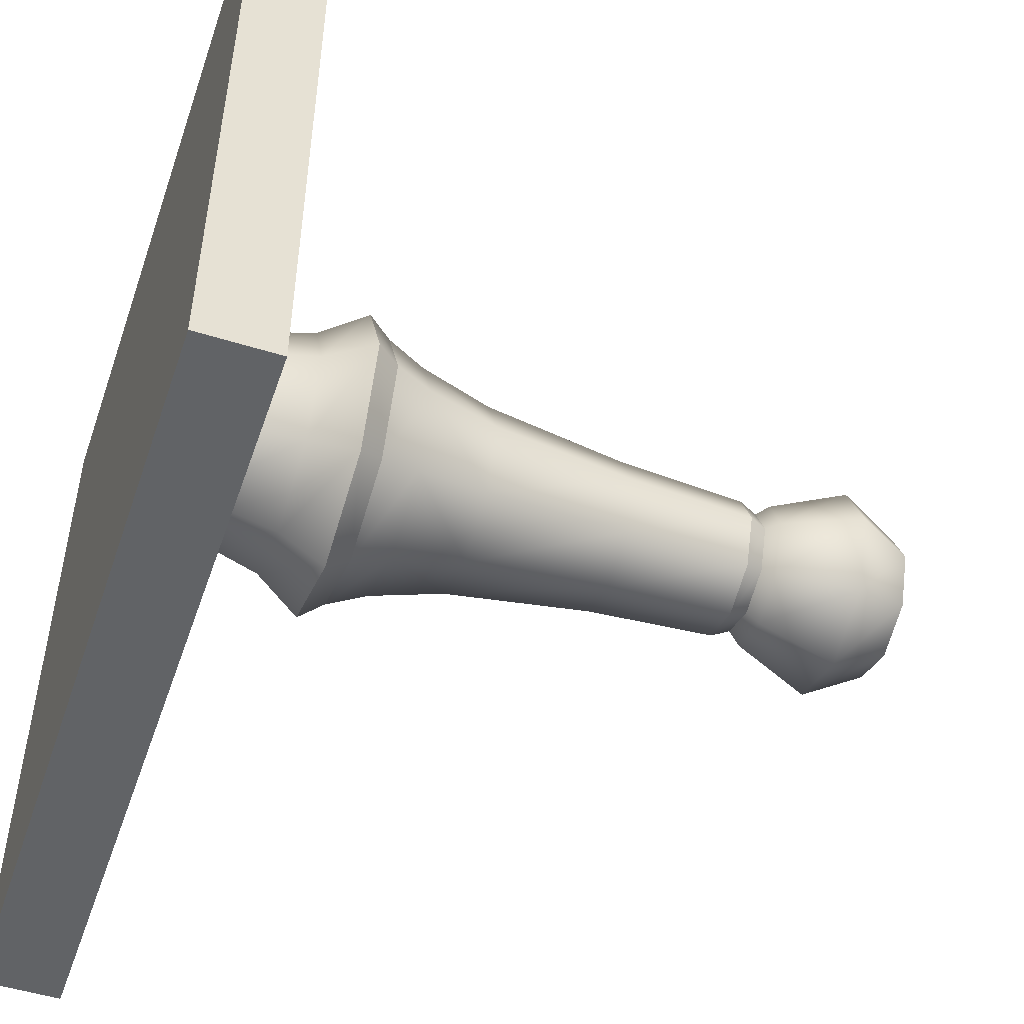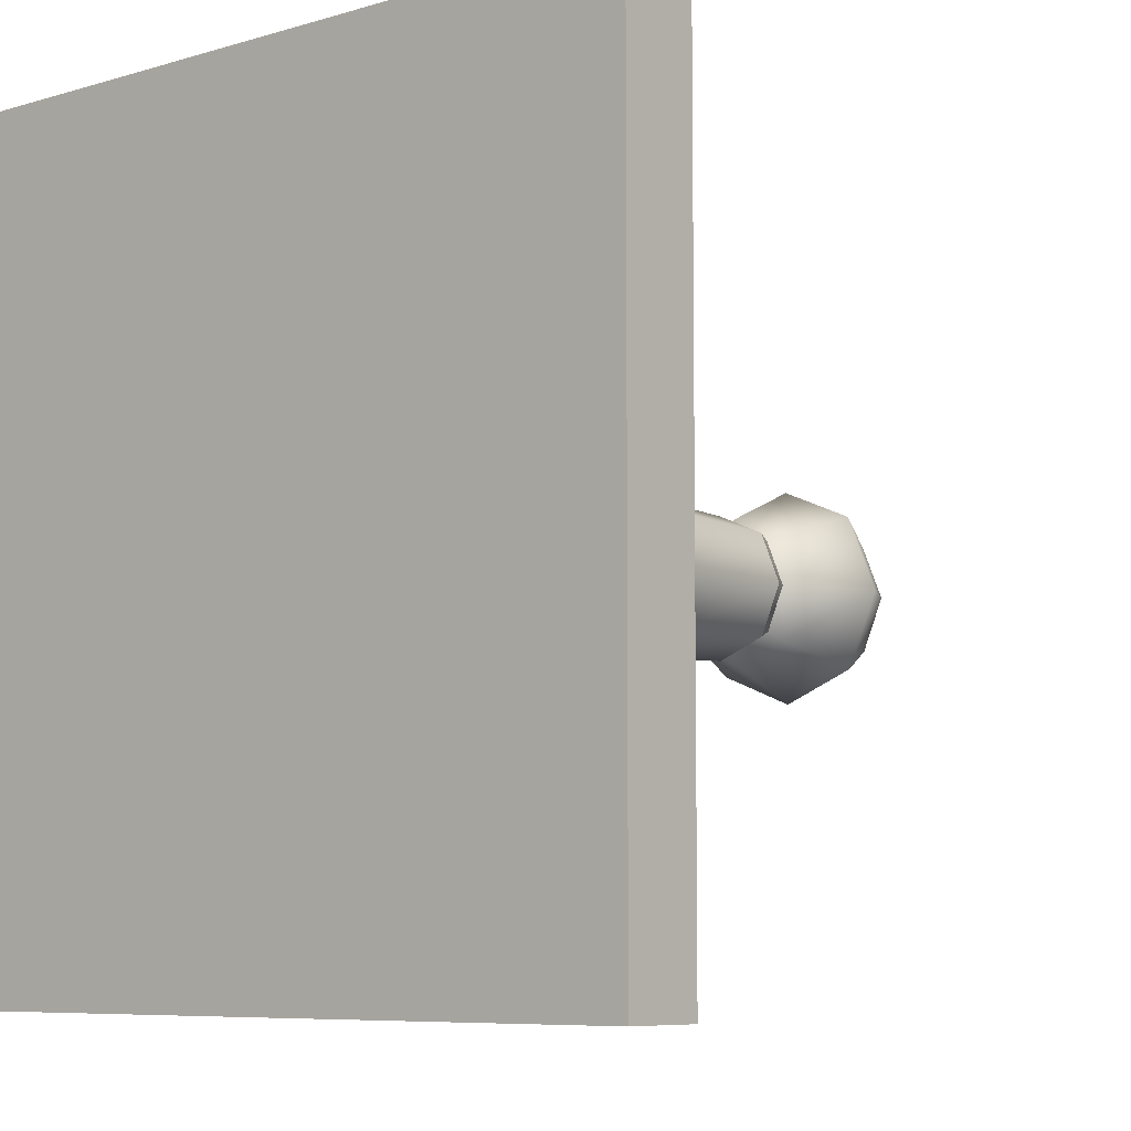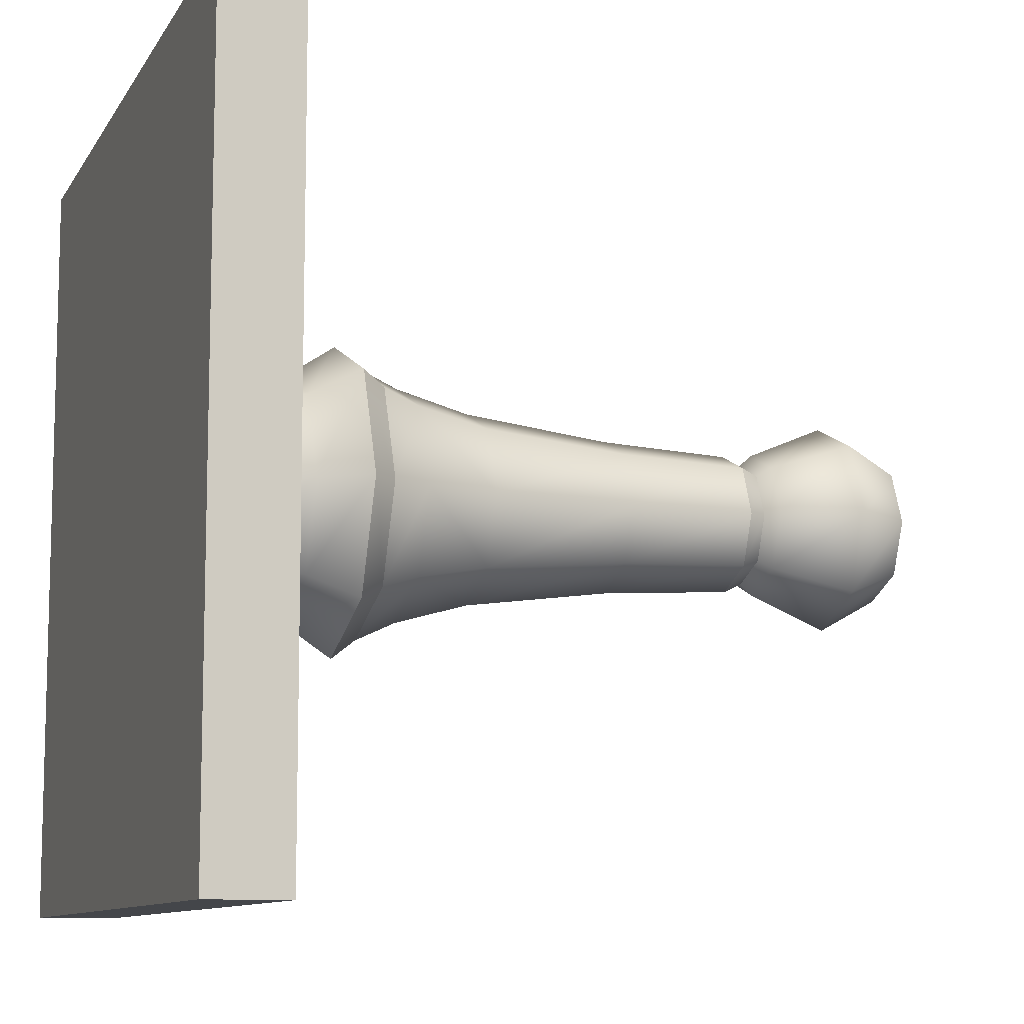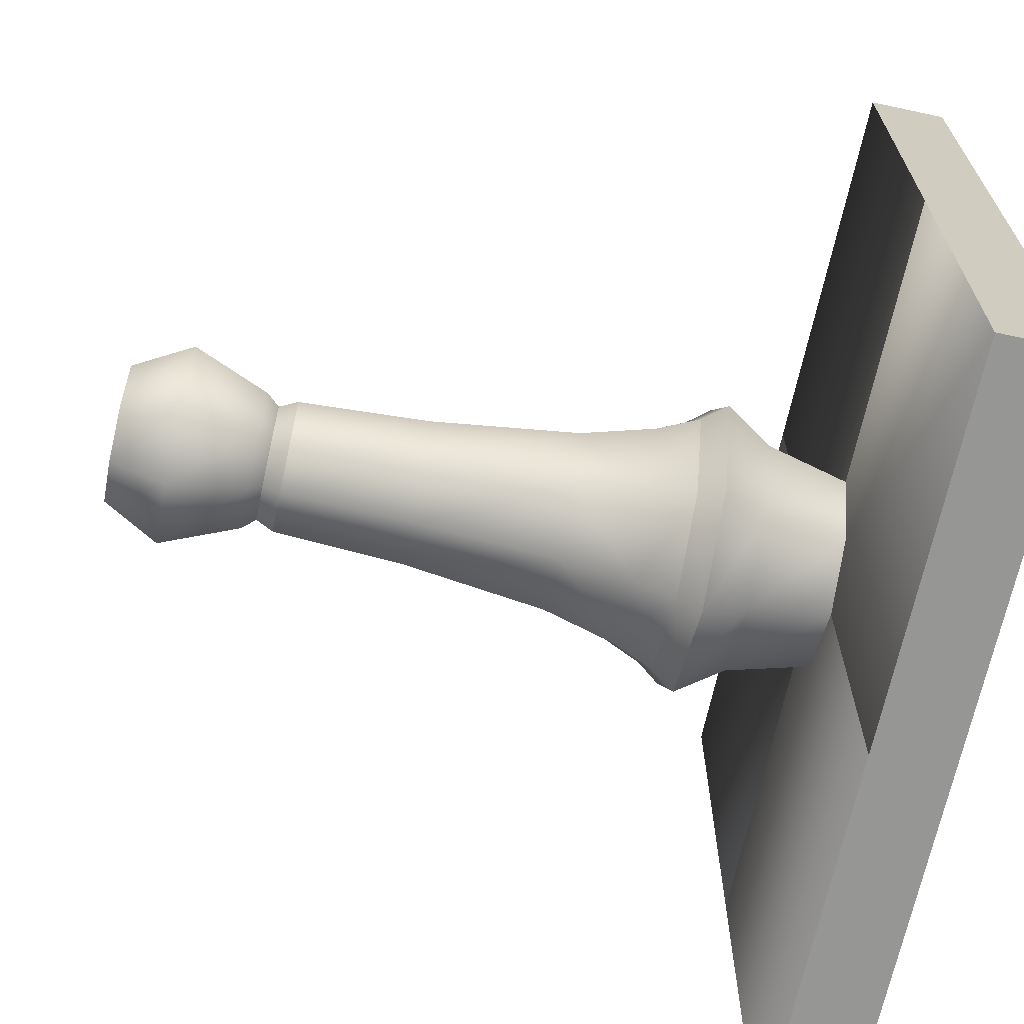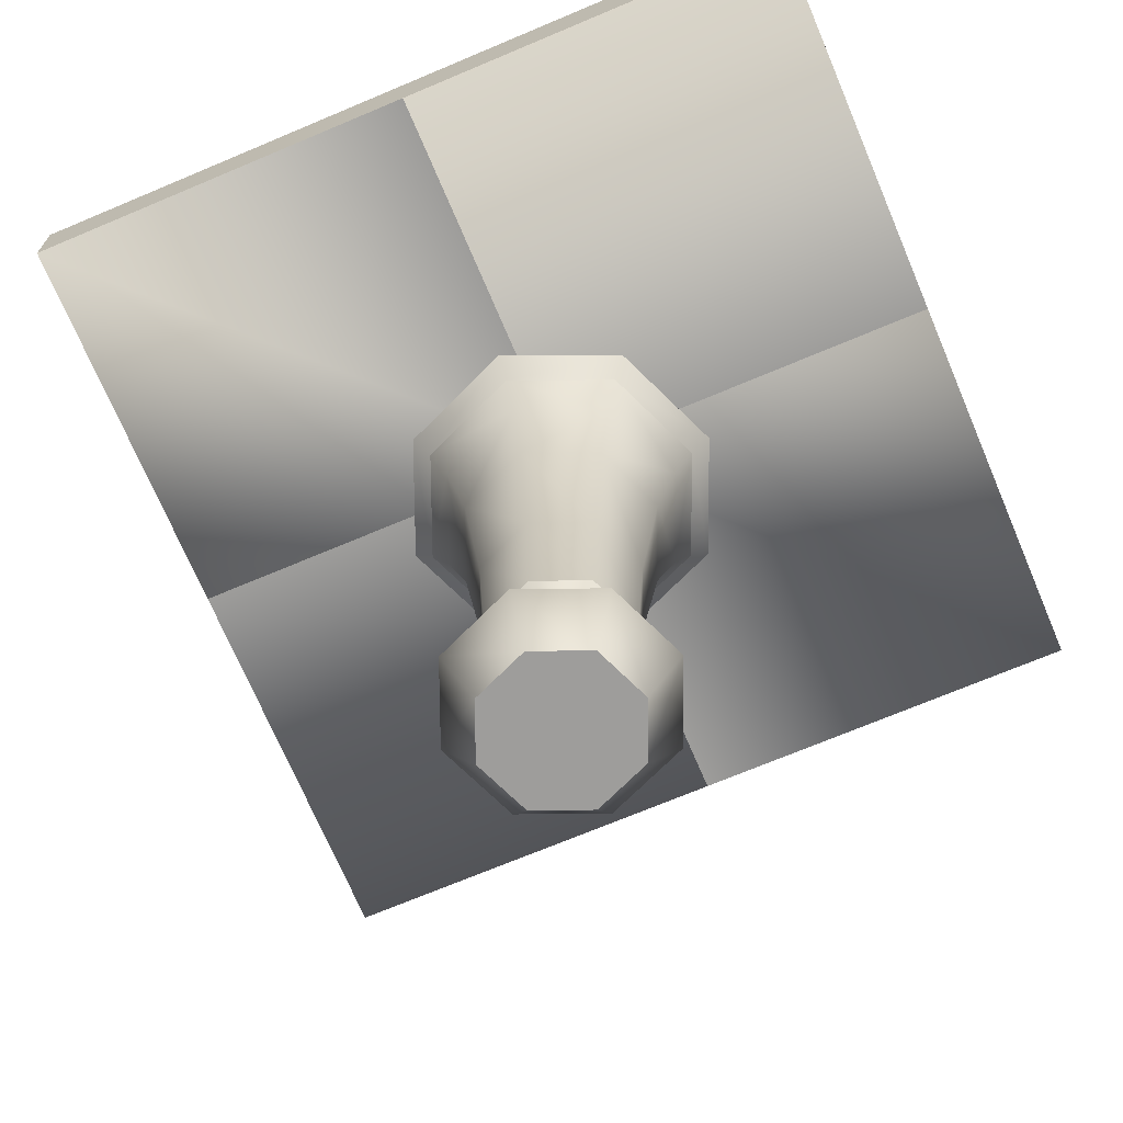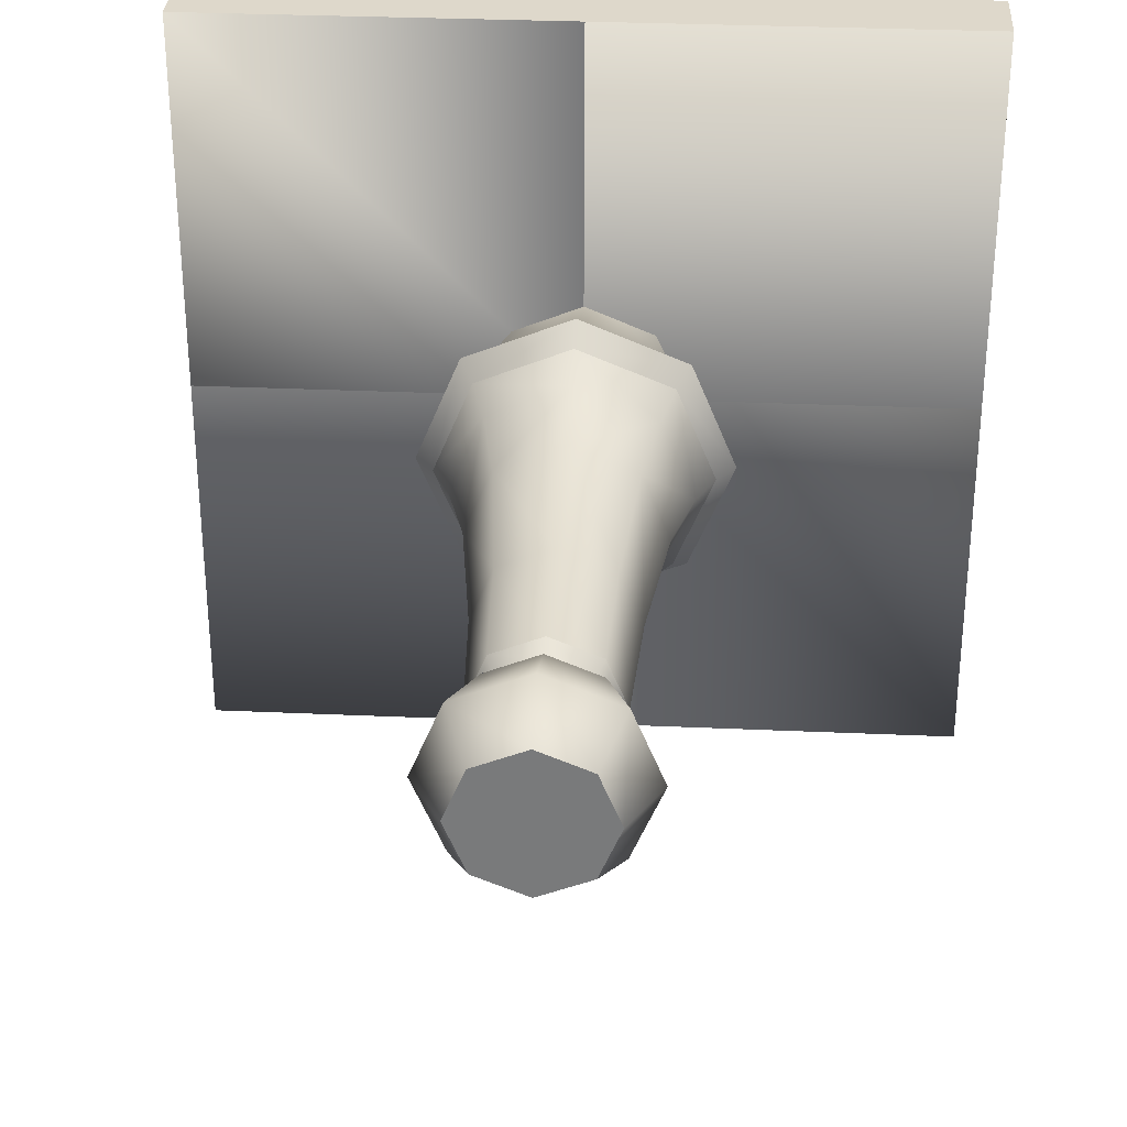
<metadata>
{"format":"obj","ext":"obj","renderer":"f3d","projection":"perspective","resolution":1024,"background":"white","views":[{"elev":-50.8,"azim":-108.8,"up":"+Z"},{"elev":-7.3,"azim":-139.5,"up":"+Z"},{"elev":-9.8,"azim":-108.9,"up":"+Z"},{"elev":-67.7,"azim":77.9,"up":"+Z"},{"elev":-70.4,"azim":-157.1,"up":"+Y"},{"elev":31.6,"azim":3.6,"up":"+Z"}]}
</metadata>
<code>
v  50 90.09 -50
v  50 90.09 -0
v  0.0001 90.09 -0
v  0.0001 90.09 -50
v  50 100 -0
v  0.0001 100 -0
v  50 100 -50
v  0.0001 100 -50
v  100 90.09 -0
v  100 90.09 -50
v  100 100 -0
v  100 100 -50
v  0.0001 90.09 -100
v  50 90.09 -100
v  50 100 -100
v  0.0001 100 -100
v  100 90.09 -100
v  100 100 -100
v  40.77 -0 -50
v  36.67 7.361 -50
v  40.57 7.361 -59.43
v  43.47 -0 -56.53
v  50 7.361 -63.33
v  50 -0 -59.23
v  59.43 7.361 -59.43
v  56.53 -0 -56.53
v  63.33 7.361 -50
v  59.23 -0 -50
v  59.43 7.361 -40.57
v  56.53 -0 -43.47
v  50 7.361 -36.67
v  50 -0 -40.77
v  40.57 7.361 -40.57
v  43.47 -0 -43.47
v  43.73 21.01 -56.27
v  44.53 18.74 -55.47
v  42.26 18.74 -50
v  41.13 21.01 -50
v  50 21.01 -58.87
v  50 18.74 -57.74
v  56.27 21.01 -56.27
v  55.47 18.74 -55.47
v  58.87 21.01 -50
v  57.74 18.74 -50
v  56.27 21.01 -43.73
v  55.47 18.74 -44.53
v  50 21.01 -41.13
v  50 18.74 -42.26
v  43.73 21.01 -43.73
v  44.53 18.74 -44.53
v  43.48 17.1 -56.52
v  40.77 17.1 -50
v  43.48 17.1 -43.48
v  50 17.1 -40.77
v  56.52 17.1 -43.48
v  59.23 17.1 -50
v  56.52 17.1 -56.52
v  50 17.1 -59.23
v  39.06 79.45 -60.94
v  36.2 73.4 -63.8
v  30.48 73.4 -50
v  34.52 79.45 -50
v  50 79.45 -65.48
v  50 73.4 -69.52
v  60.94 79.45 -60.94
v  63.8 73.4 -63.8
v  65.48 79.45 -50
v  69.52 73.4 -50
v  60.94 79.45 -39.06
v  63.8 73.4 -36.2
v  50 79.45 -34.52
v  50 73.4 -30.48
v  39.06 79.45 -39.06
v  36.2 73.4 -36.2
v  41.4 56.08 -58.6
v  37.84 56.08 -50
v  35.24 65.33 -50
v  39.56 65.33 -60.44
v  50 56.08 -62.16
v  50 65.33 -64.76
v  58.6 56.08 -58.6
v  60.44 65.33 -60.44
v  62.16 56.08 -50
v  64.76 65.33 -50
v  58.6 56.08 -41.4
v  60.44 65.33 -39.56
v  50 56.08 -37.84
v  50 65.33 -35.24
v  41.4 56.08 -41.4
v  39.56 65.33 -39.56
v  32.89 70.35 -50
v  37.9 70.35 -62.1
v  50 70.35 -67.11
v  62.1 70.35 -62.1
v  67.11 70.35 -50
v  62.1 70.35 -37.9
v  50 70.35 -32.89
v  37.9 70.35 -37.9
v  43.09 37.43 -56.91
v  40.22 37.43 -50
v  50 37.43 -59.78
v  56.91 37.43 -56.91
v  59.78 37.43 -50
v  56.91 37.43 -43.09
v  50 37.43 -40.22
v  43.09 37.43 -43.09
v  37.31 90.4 -50
v  41.03 90.4 -58.97
v  41.03 90.4 -41.03
v  50 90.4 -37.31
v  58.97 90.4 -41.03
v  62.69 90.4 -50
v  58.97 90.4 -58.97
v  50 90.4 -62.68
g base
f 1 2 3
f 3 4 1
f 3 2 5
f 5 6 3
f 7 6 5
f 4 3 6
f 6 8 4
f 9 2 1
f 1 10 9
f 5 2 9
f 9 11 5
f 11 7 5
f 11 9 10
f 10 12 11
f 13 14 1
f 1 4 13
f 15 14 13
f 13 16 15
f 16 7 15
f 16 13 4
f 4 8 16
f 1 14 17
f 17 10 1
f 17 14 15
f 15 18 17
f 7 18 15
f 10 17 18
f 18 12 10
f 7 8 6
f 11 12 7
f 16 8 7
f 7 12 18
f 19 20 21
f 21 22 19
f 22 21 23
f 23 24 22
f 24 23 25
f 25 26 24
f 26 25 27
f 27 28 26
f 28 27 29
f 29 30 28
f 30 29 31
f 31 32 30
f 32 31 33
f 33 34 32
f 34 33 20
f 20 19 34
f 34 19 22
f 30 26 28
f 30 32 24
f 24 26 30
f 32 34 22
f 22 24 32
f 35 36 37
f 37 38 35
f 39 40 36
f 36 35 39
f 41 42 40
f 40 39 41
f 43 44 42
f 42 41 43
f 45 46 44
f 44 43 45
f 47 48 46
f 46 45 47
f 49 50 48
f 48 47 49
f 38 37 50
f 50 49 38
f 37 36 51
f 51 52 37
f 50 37 52
f 52 53 50
f 48 50 53
f 53 54 48
f 46 48 54
f 54 55 46
f 44 46 55
f 55 56 44
f 42 44 56
f 56 57 42
f 40 42 57
f 57 58 40
f 36 40 58
f 58 51 36
f 59 60 61
f 61 62 59
f 63 64 60
f 60 59 63
f 65 66 64
f 64 63 65
f 67 68 66
f 66 65 67
f 69 70 68
f 68 67 69
f 71 72 70
f 70 69 71
f 73 74 72
f 72 71 73
f 62 61 74
f 74 73 62
f 75 76 77
f 77 78 75
f 79 75 78
f 78 80 79
f 81 79 80
f 80 82 81
f 83 81 82
f 82 84 83
f 85 83 84
f 84 86 85
f 87 85 86
f 86 88 87
f 89 87 88
f 88 90 89
f 76 89 90
f 90 77 76
f 77 91 92
f 92 78 77
f 78 92 93
f 93 80 78
f 80 93 94
f 94 82 80
f 82 94 95
f 95 84 82
f 84 95 96
f 96 86 84
f 86 96 97
f 97 88 86
f 88 97 98
f 98 90 88
f 90 98 91
f 91 77 90
f 99 35 38
f 38 100 99
f 101 39 35
f 35 99 101
f 102 41 39
f 39 101 102
f 103 43 41
f 41 102 103
f 104 45 43
f 43 103 104
f 105 47 45
f 45 104 105
f 106 49 47
f 47 105 106
f 100 38 49
f 49 106 100
f 20 52 51
f 51 21 20
f 33 53 52
f 52 20 33
f 31 54 53
f 53 33 31
f 29 55 54
f 54 31 29
f 27 56 55
f 55 29 27
f 25 57 56
f 56 27 25
f 23 58 57
f 57 25 23
f 21 51 58
f 58 23 21
f 62 107 108
f 108 59 62
f 73 109 107
f 107 62 73
f 71 110 109
f 109 73 71
f 69 111 110
f 110 71 69
f 67 112 111
f 111 69 67
f 65 113 112
f 112 67 65
f 63 114 113
f 113 65 63
f 59 108 114
f 114 63 59
f 75 99 100
f 100 76 75
f 79 101 99
f 99 75 79
f 81 102 101
f 101 79 81
f 83 103 102
f 102 81 83
f 85 104 103
f 103 83 85
f 87 105 104
f 104 85 87
f 89 106 105
f 105 87 89
f 76 100 106
f 106 89 76
f 61 60 92
f 92 91 61
f 60 64 93
f 93 92 60
f 64 66 94
f 94 93 64
f 66 68 95
f 95 94 66
f 68 70 96
f 96 95 68
f 70 72 97
f 97 96 70
f 72 74 98
f 98 97 72
f 74 61 91
f 91 98 74

</code>
